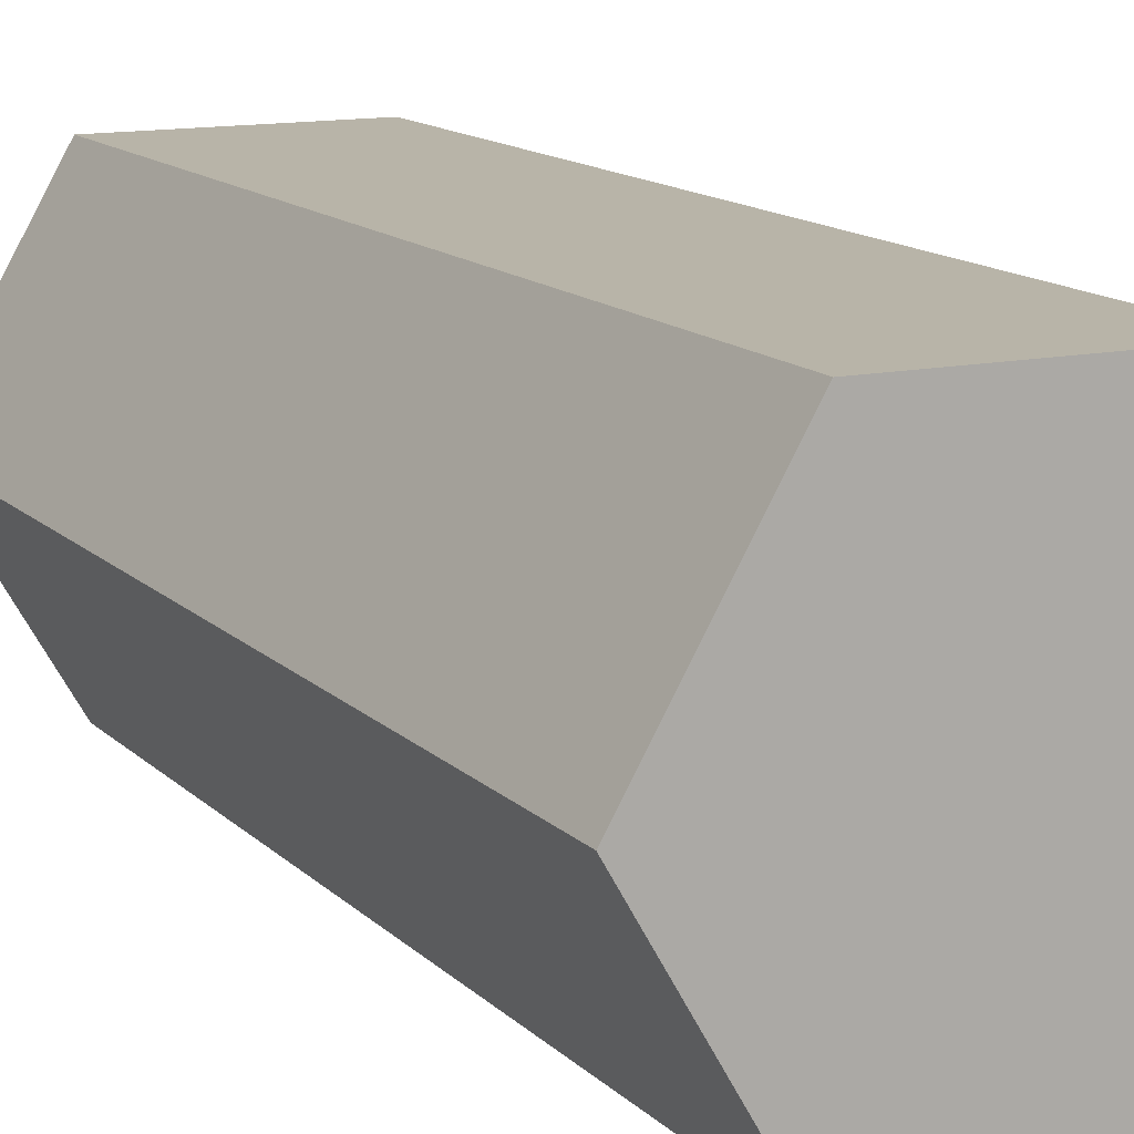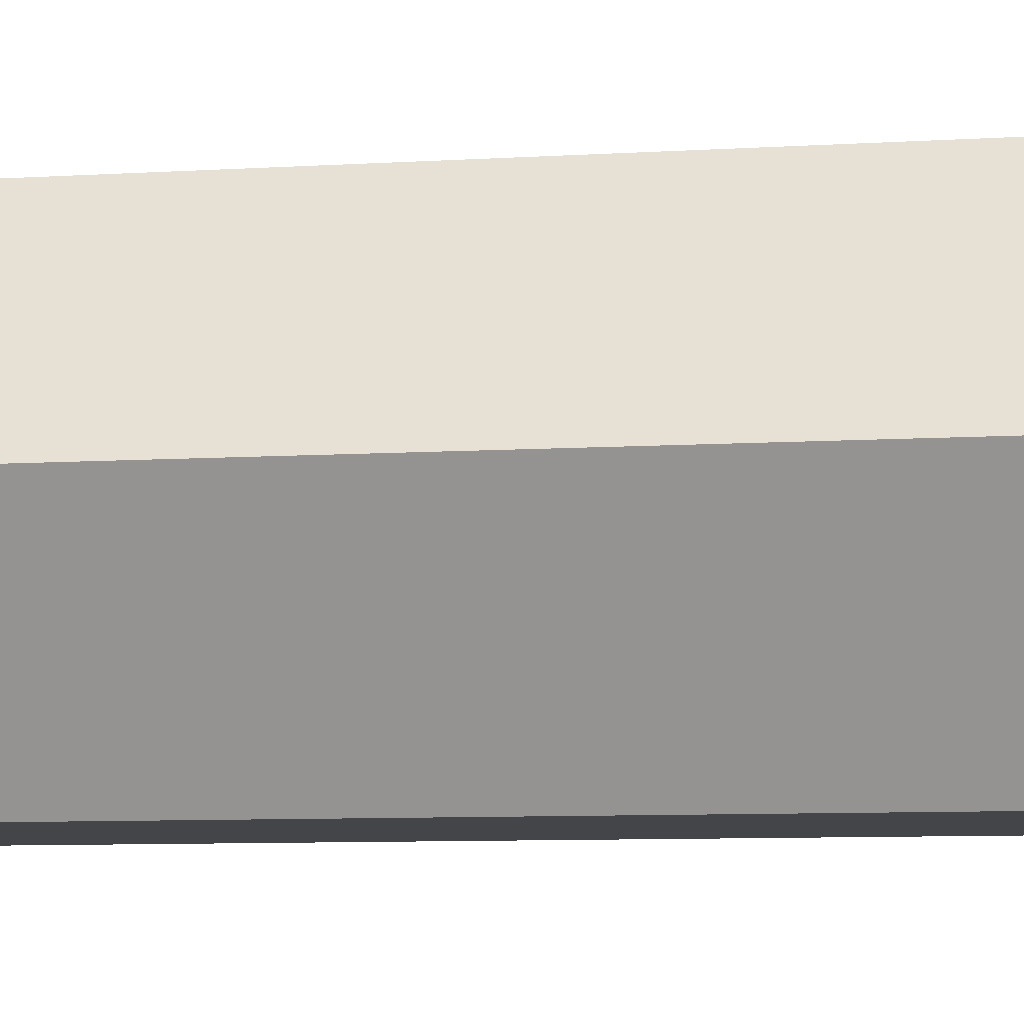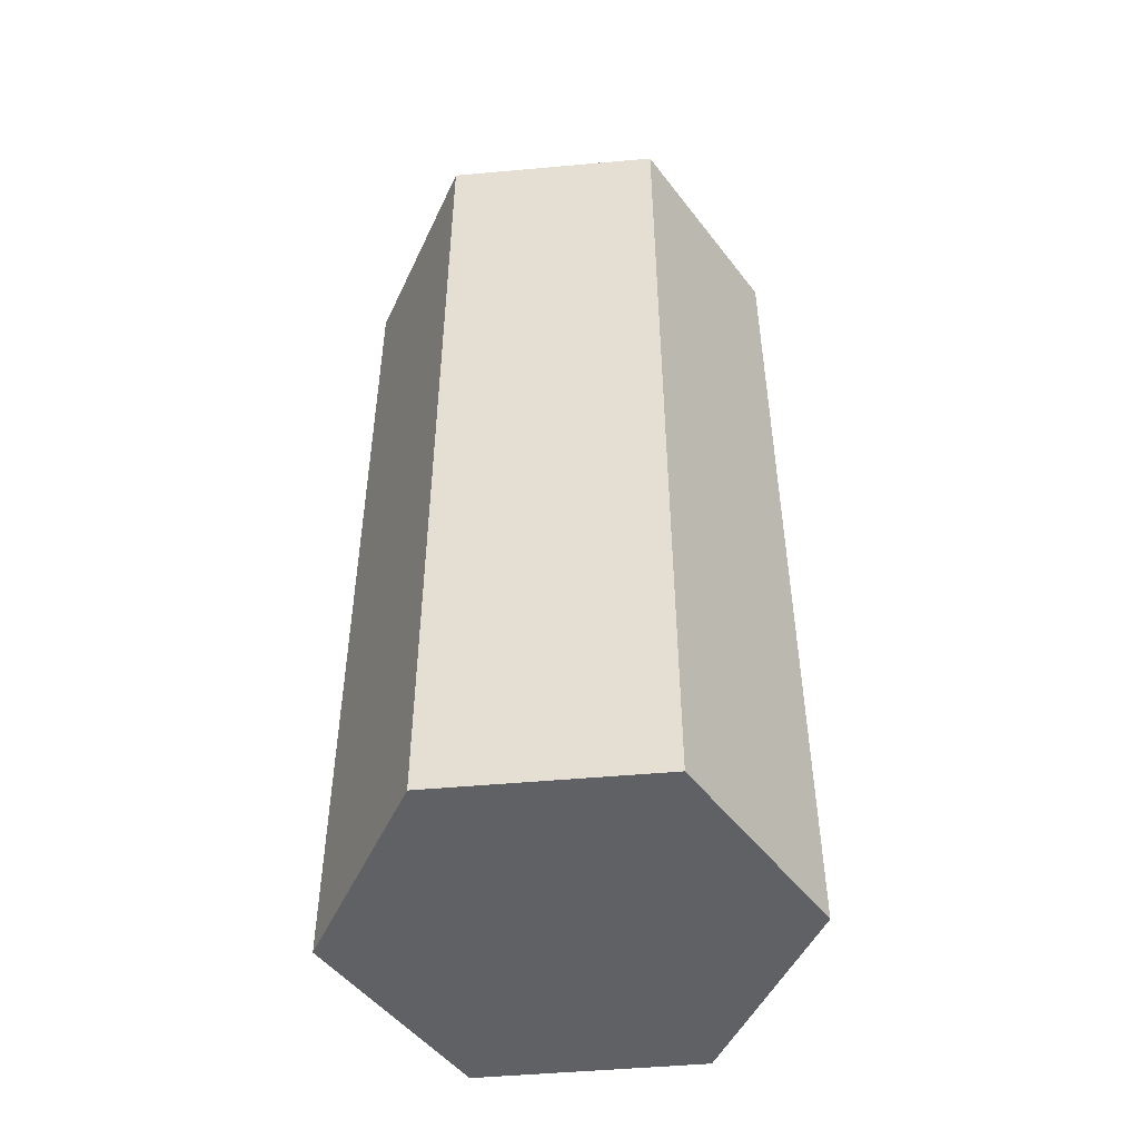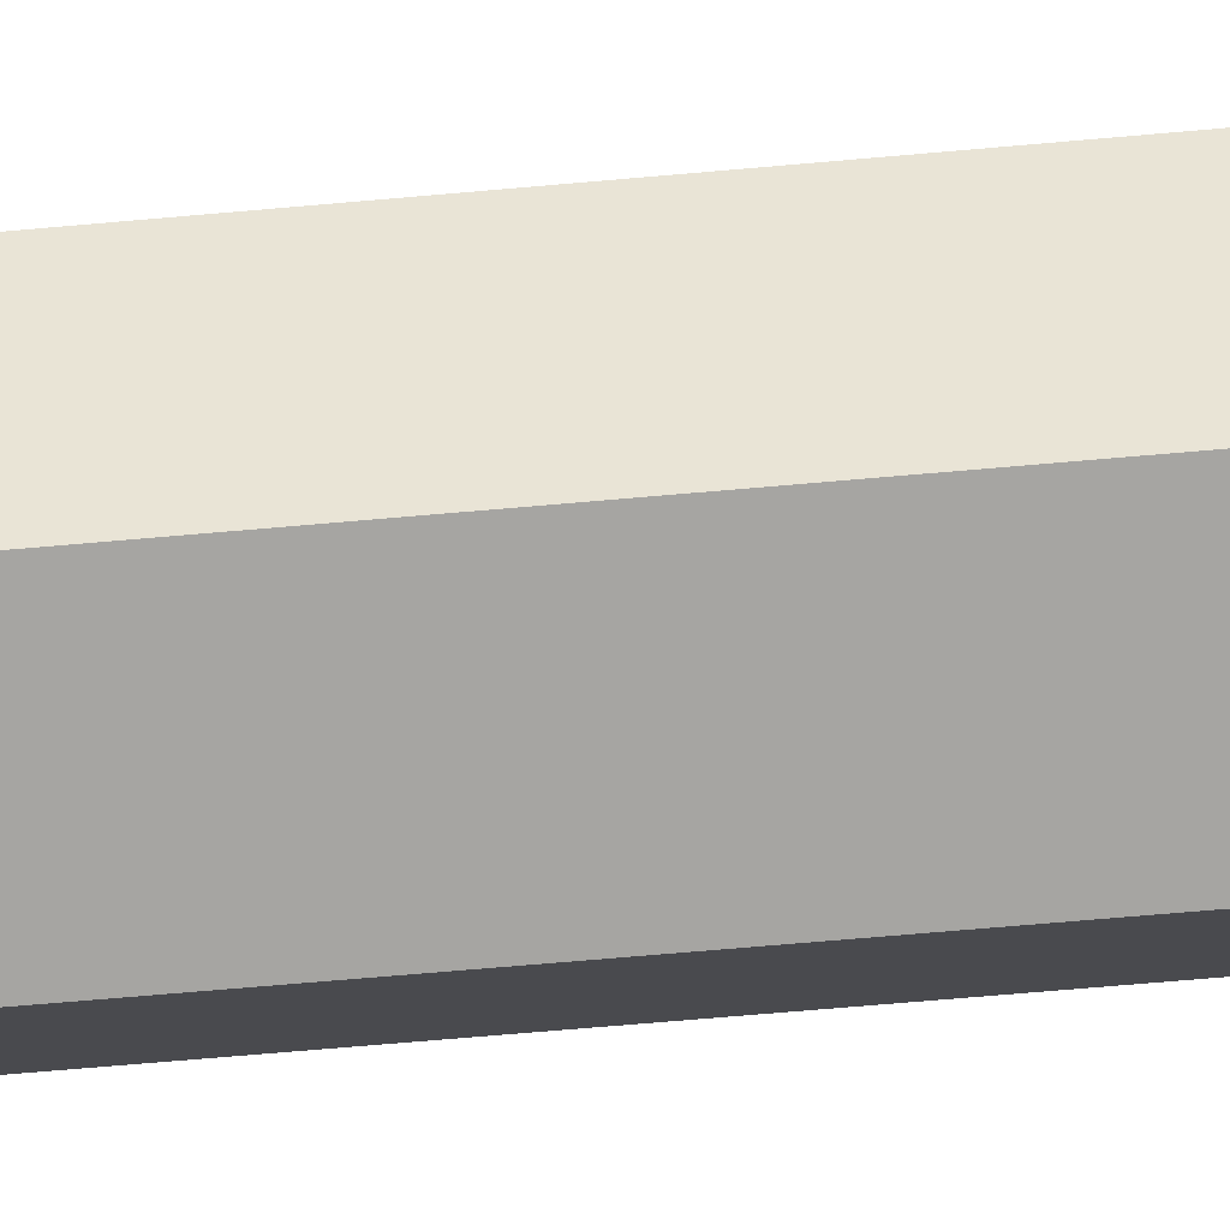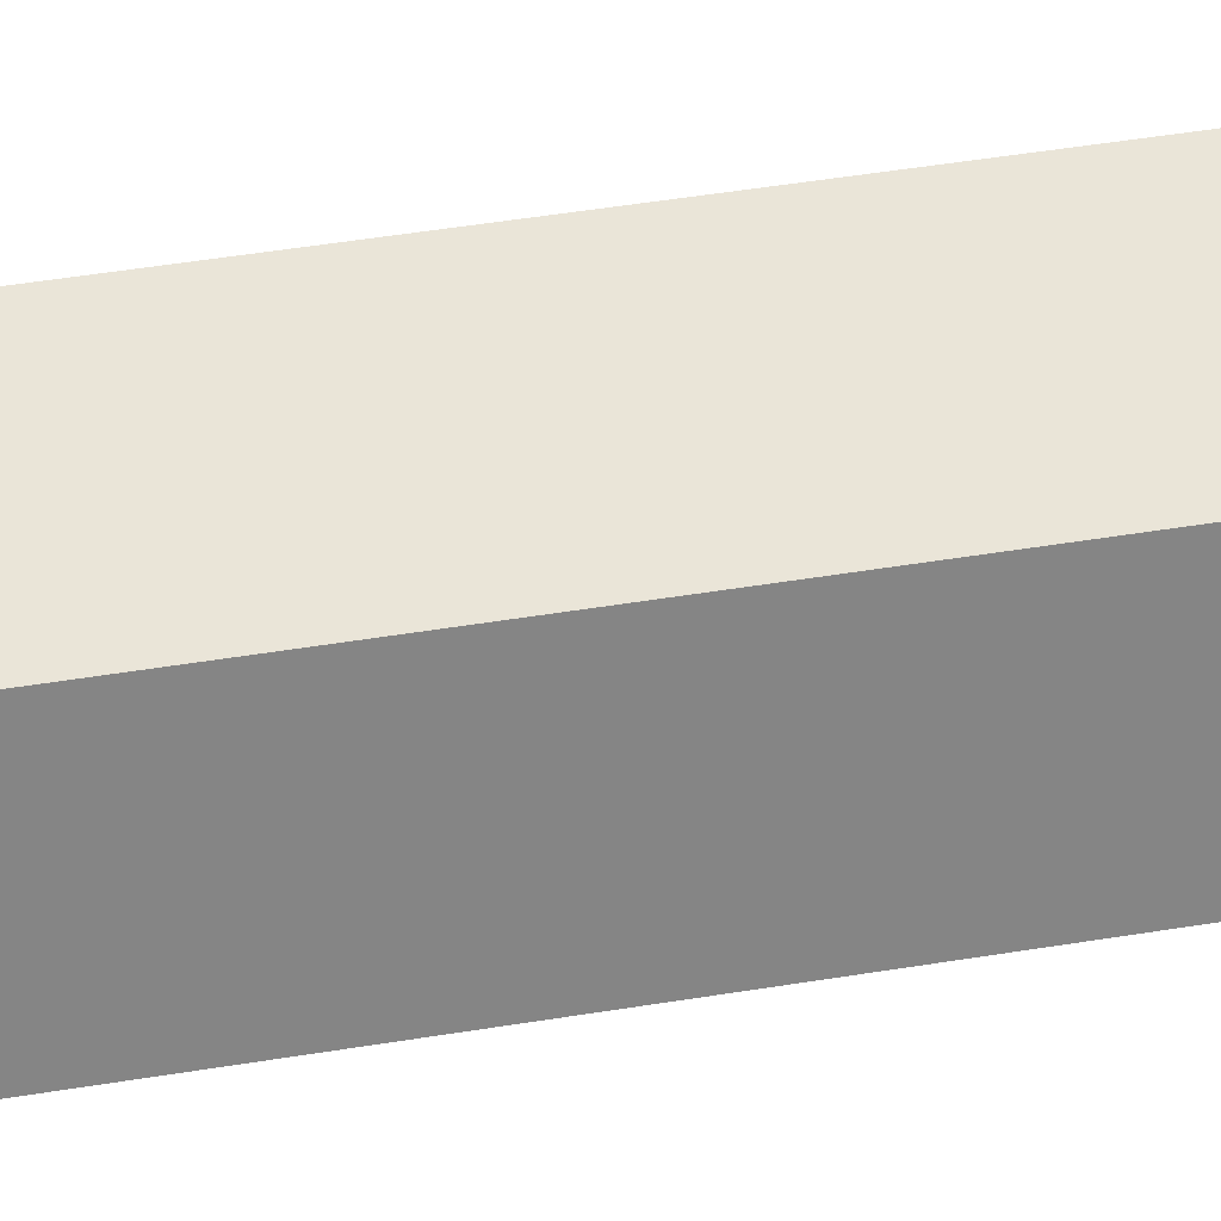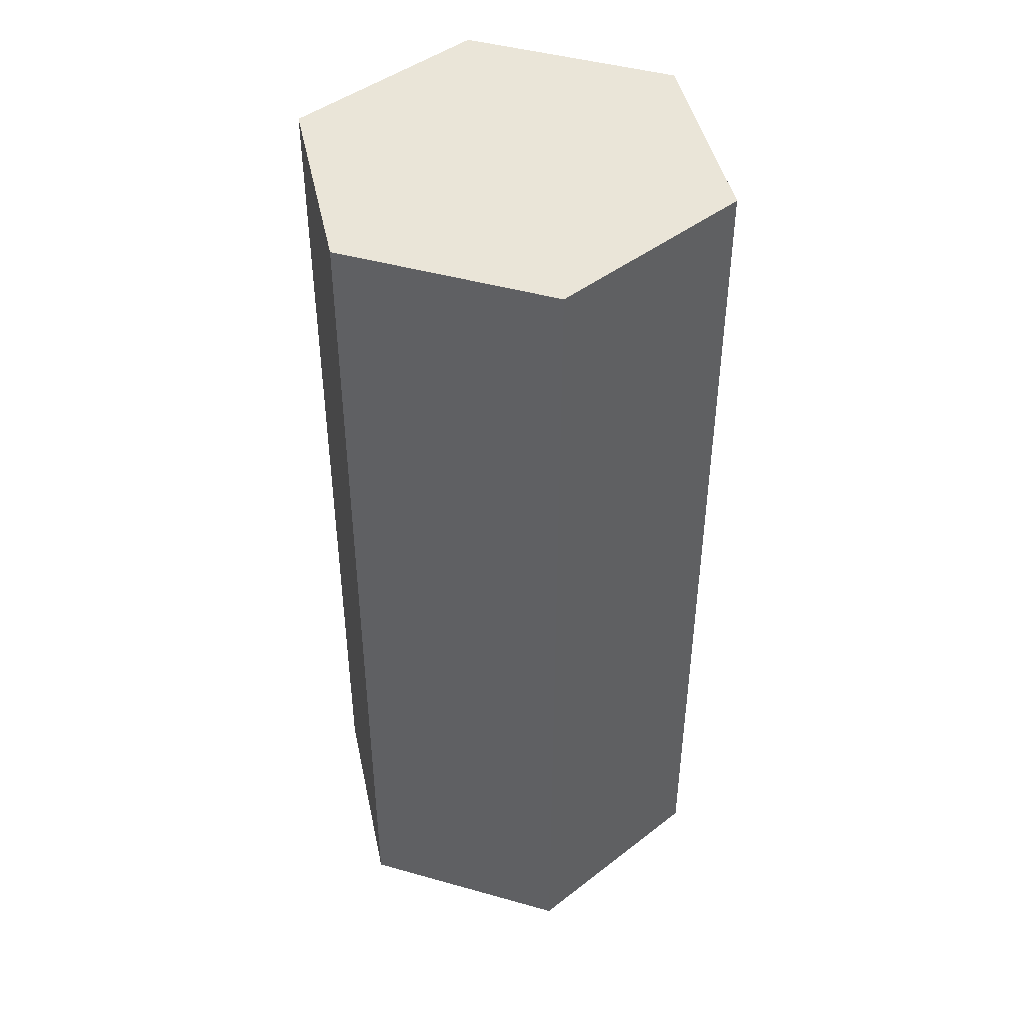
<metadata>
{"format":"obj","ext":"obj","renderer":"f3d","projection":"perspective","resolution":1024,"background":"white","views":[{"elev":13.0,"azim":-26.2,"up":"+Z"},{"elev":-8.7,"azim":-80.7,"up":"+Z"},{"elev":-49.2,"azim":65.7,"up":"+Y"},{"elev":-73.6,"azim":-85.1,"up":"+Z"},{"elev":59.1,"azim":-99.1,"up":"+Z"},{"elev":44.7,"azim":138.1,"up":"+Y"}]}
</metadata>
<code>
v  -0.1028 -0.4432 0.178
v  -0.2055 -0.4432 -0
v  0.2055 -0.4432 -0
v  0.1028 -0.4432 0.178
v  0.1028 -0.4432 -0.178
v  0.1028 0.4432 -0.178
v  0.2055 0.4432 -0
v  -0.1028 -0.4432 -0.178
v  -0.1028 0.4432 -0.178
v  -0.2055 0.4432 -0
v  -0.1028 0.4432 0.178
v  0.1028 0.4432 0.178
o Grand_Moyen_Hexa
g Grand_Moyen_Hexa
f 1 2 3
f 3 4 1
f 3 5 6
f 6 7 3
f 5 8 9
f 9 6 5
f 8 2 10
f 10 9 8
f 2 1 11
f 11 10 2
f 1 4 12
f 12 11 1
f 4 3 7
f 7 12 4
f 7 10 11
f 11 12 7
f 6 9 10
f 10 7 6
f 8 5 3
f 3 2 8

</code>
